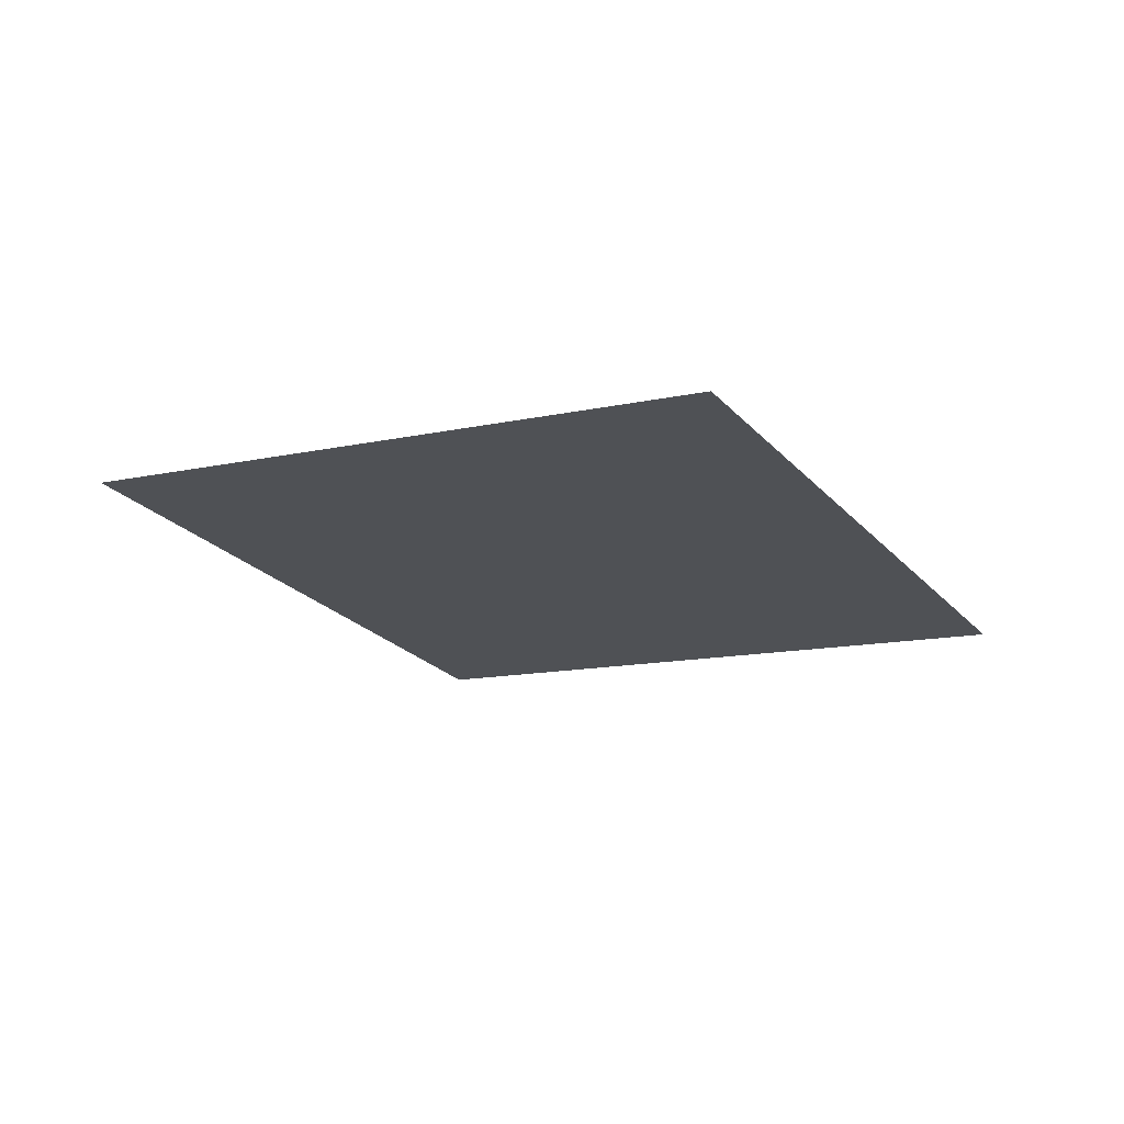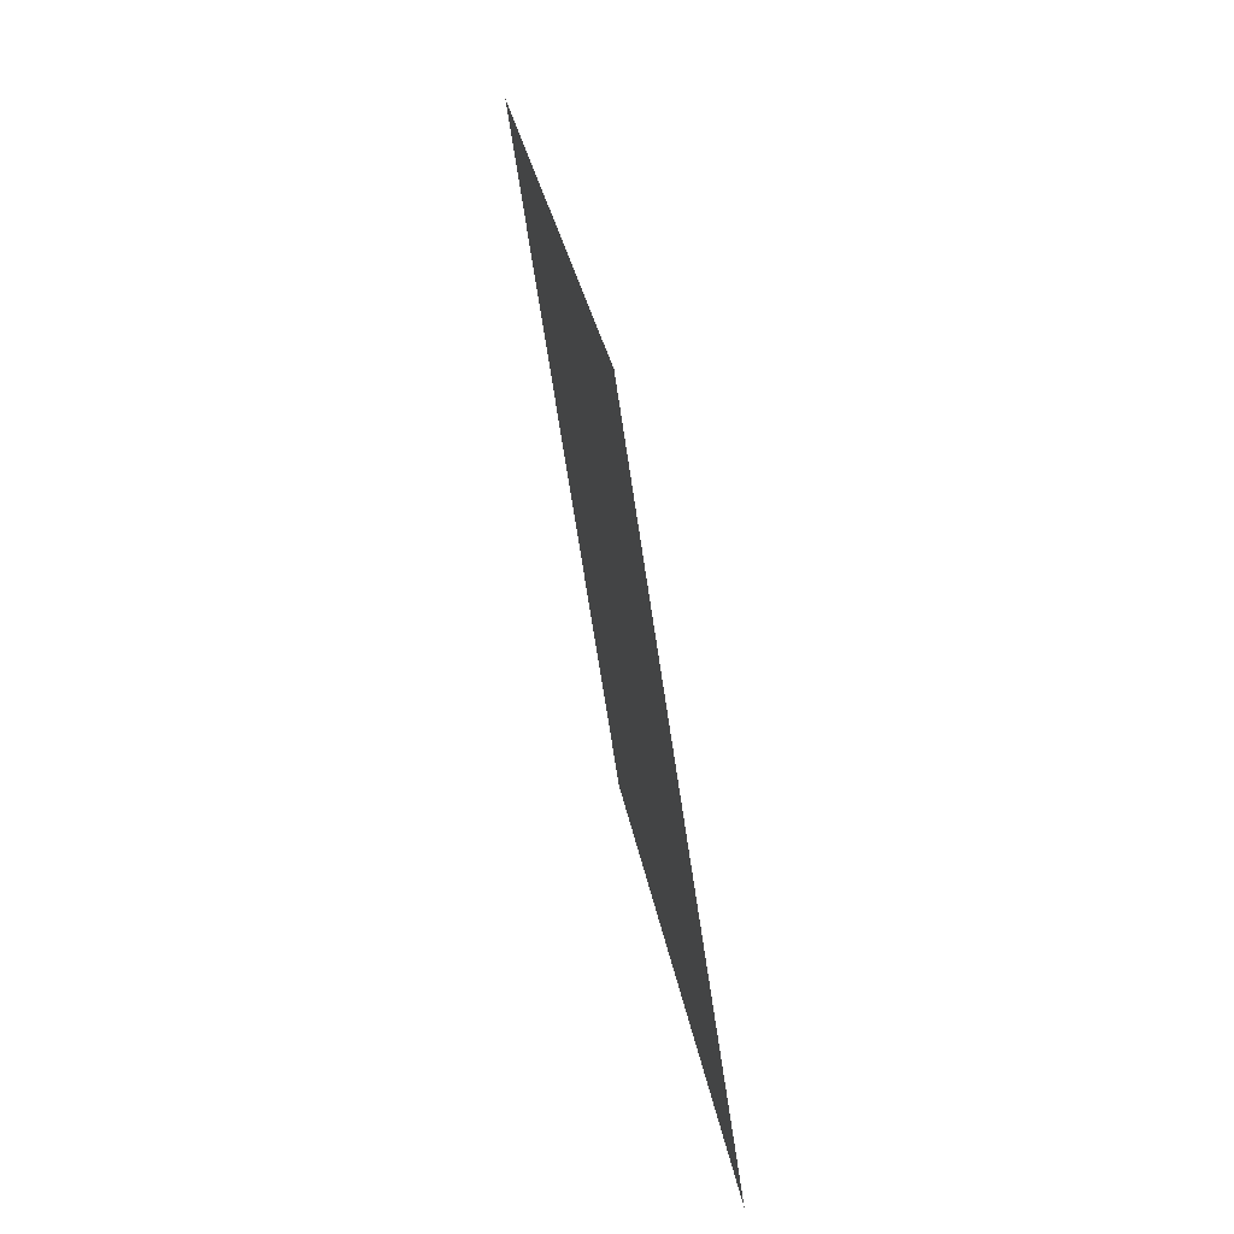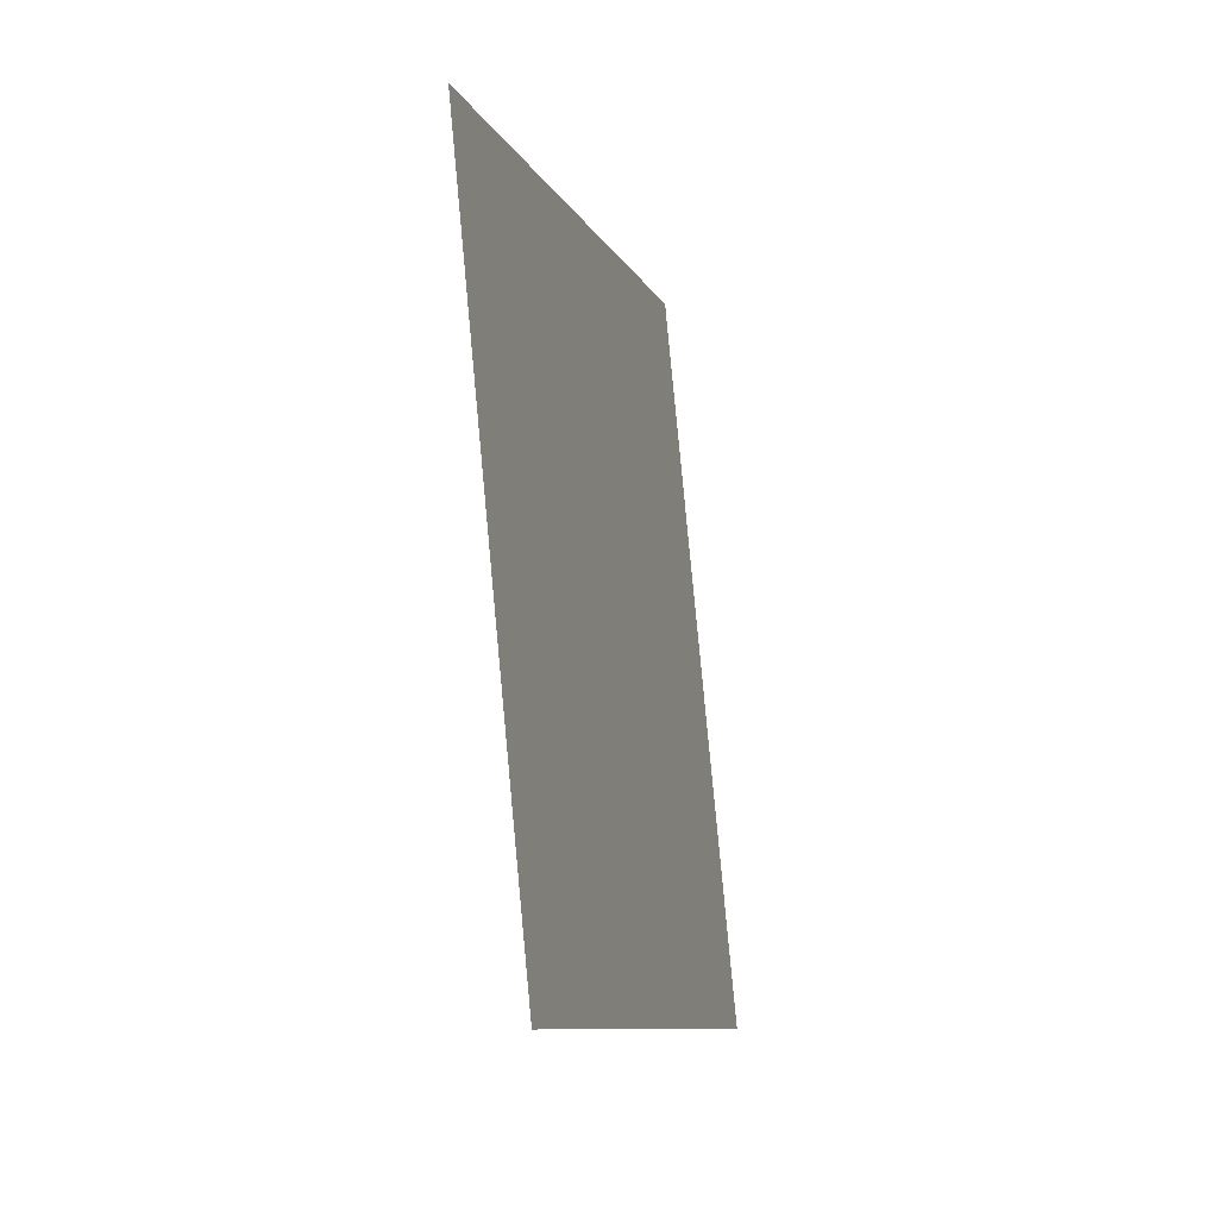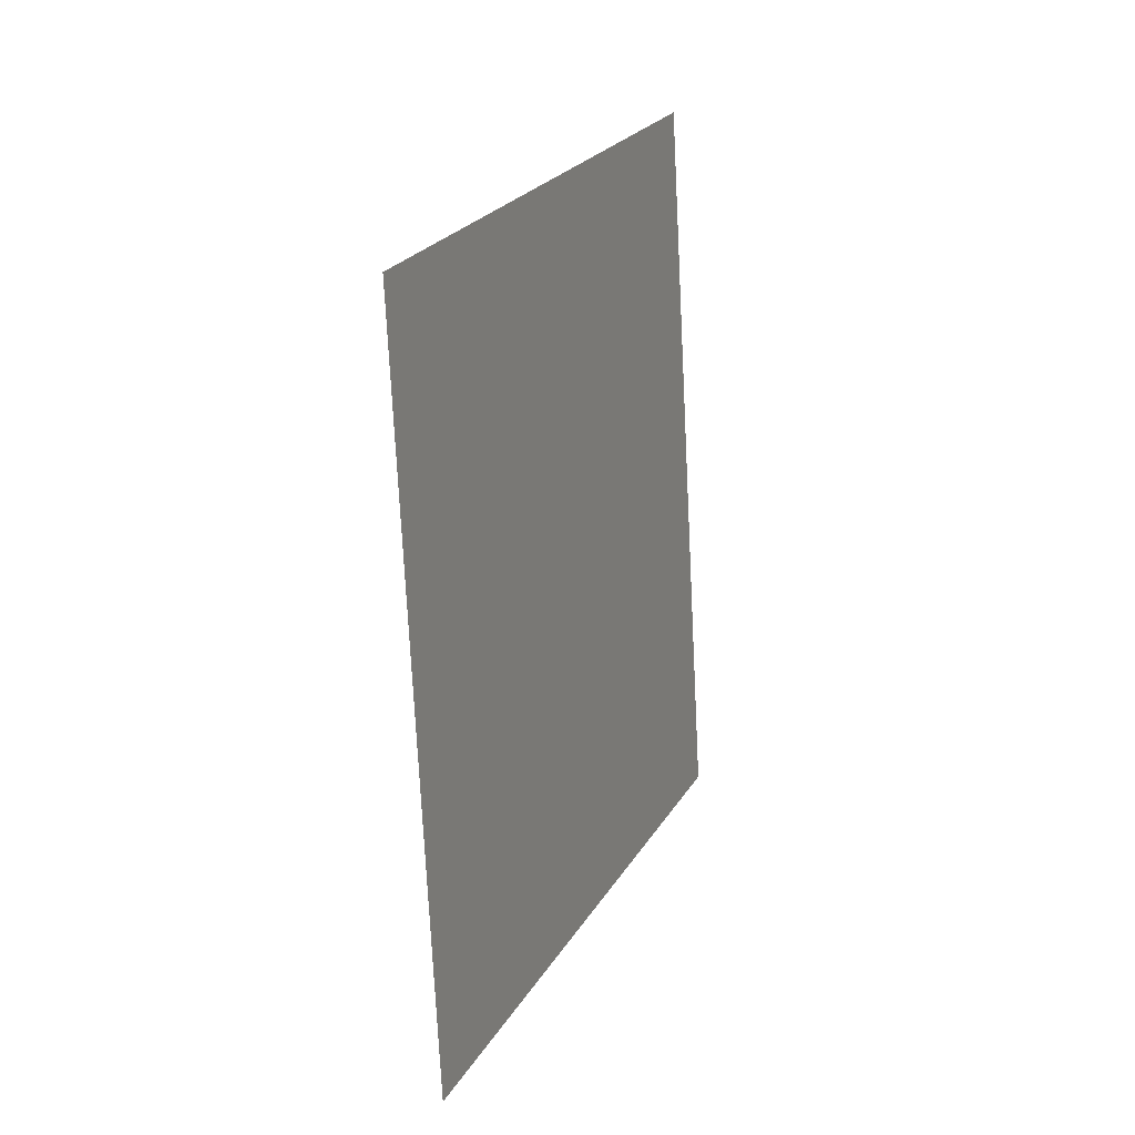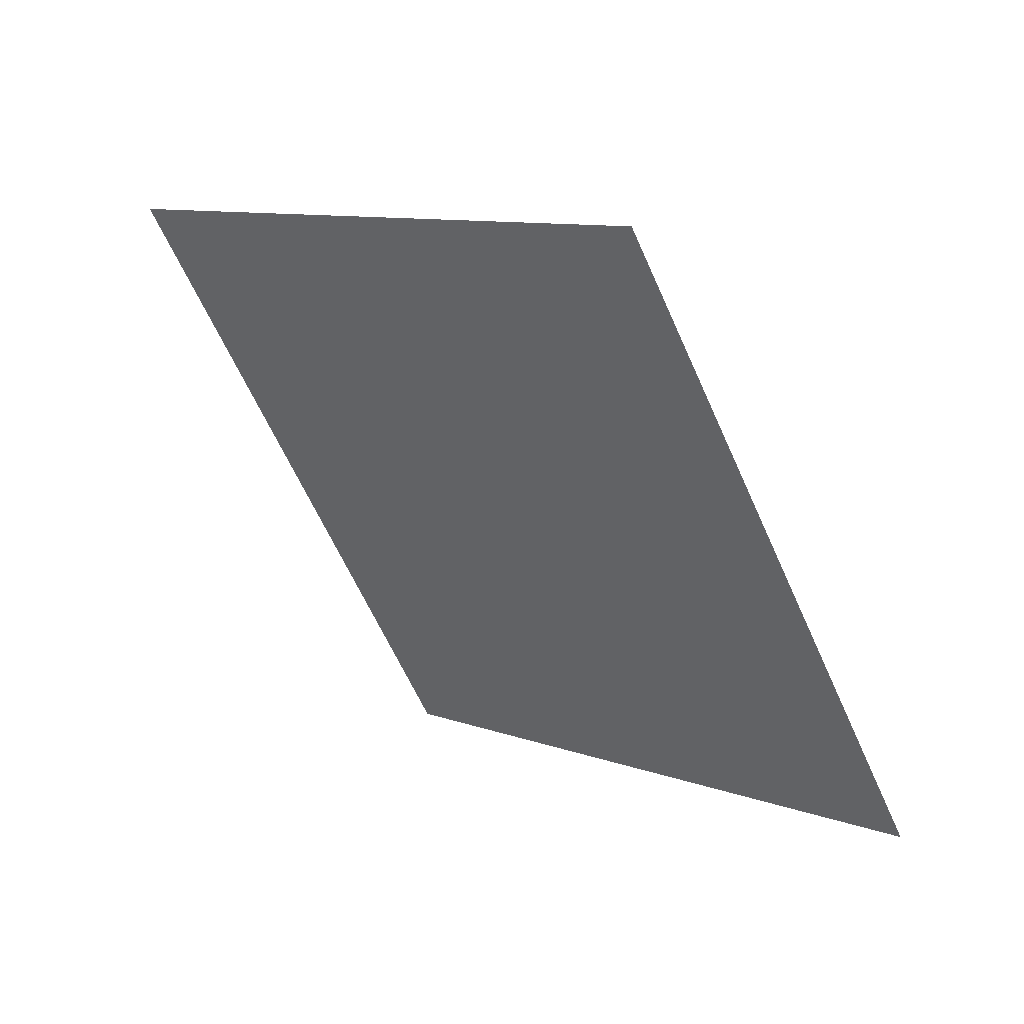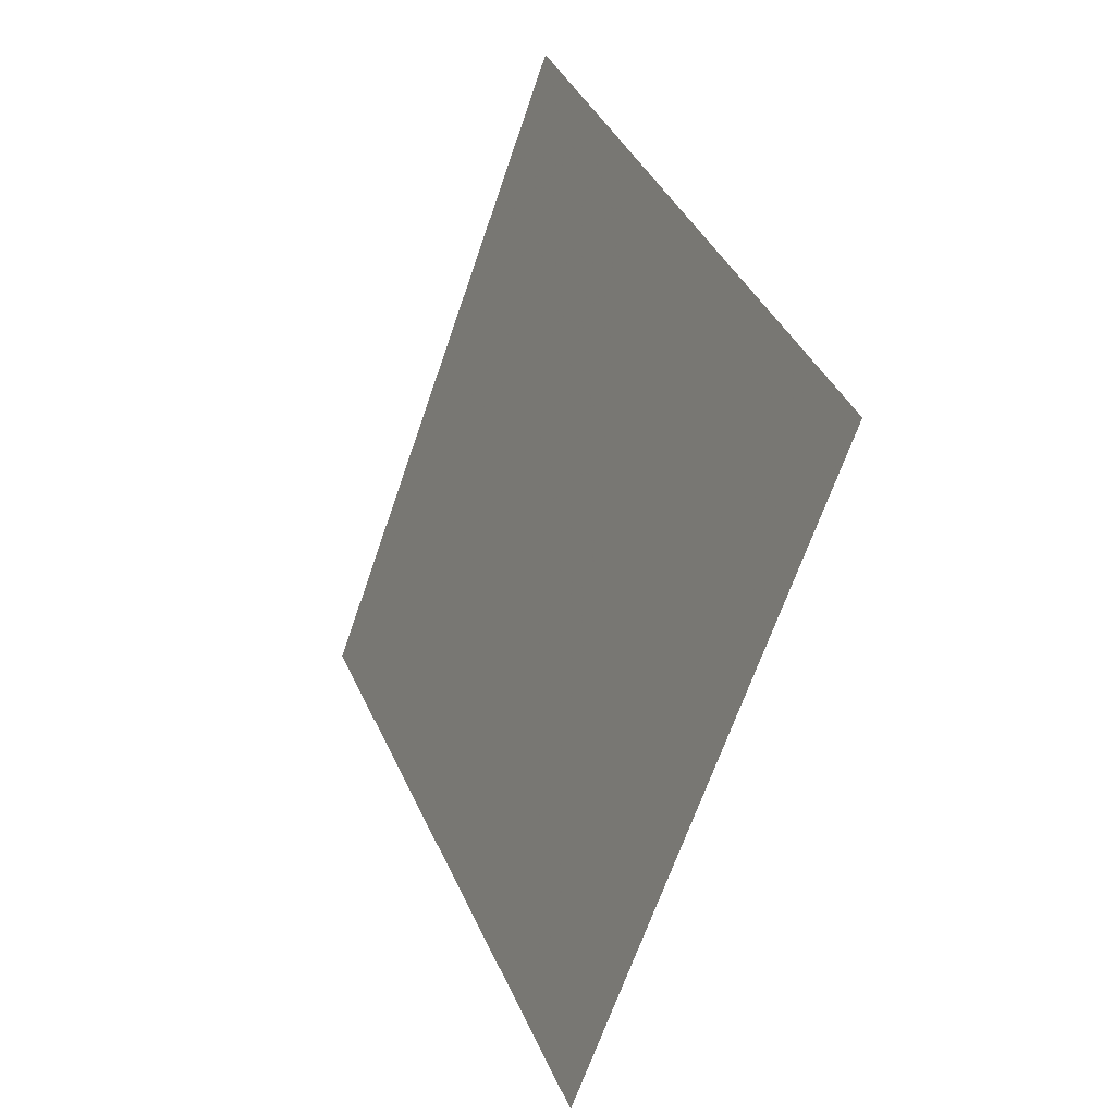
<metadata>
{"format":"obj","ext":"obj","renderer":"f3d","projection":"perspective","resolution":1024,"background":"white","views":[{"elev":-8.9,"azim":51.2,"up":"+Y"},{"elev":-42.5,"azim":-79.8,"up":"+Z"},{"elev":14.0,"azim":-73.2,"up":"+Z"},{"elev":42.5,"azim":-67.0,"up":"+Z"},{"elev":38.1,"azim":-135.1,"up":"+Z"},{"elev":12.1,"azim":69.5,"up":"+Z"}]}
</metadata>
<code>
o Plane
v -1.896 6.76 1.714
v -1.893 6.762 1.722
v -1.905 6.76 1.717
v -1.902 6.761 1.725
f 2 1 3 4

</code>
